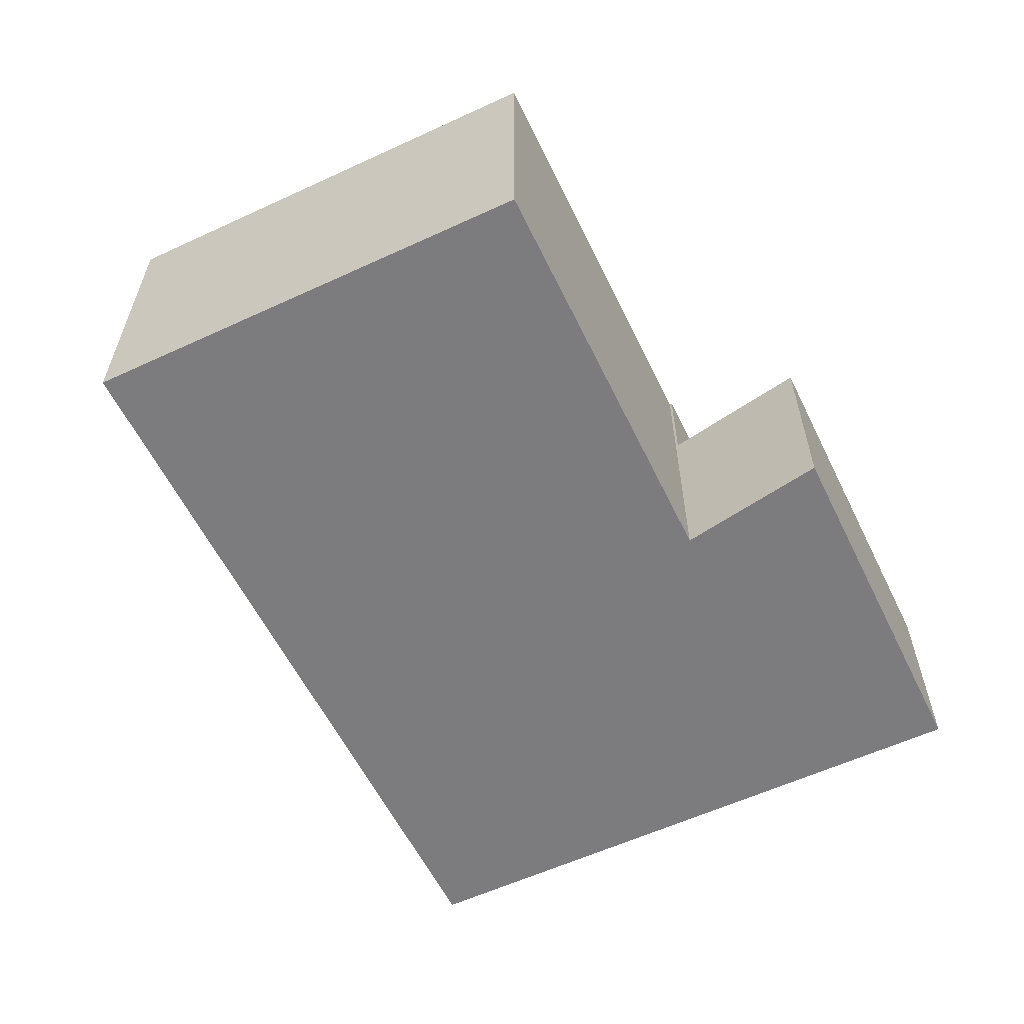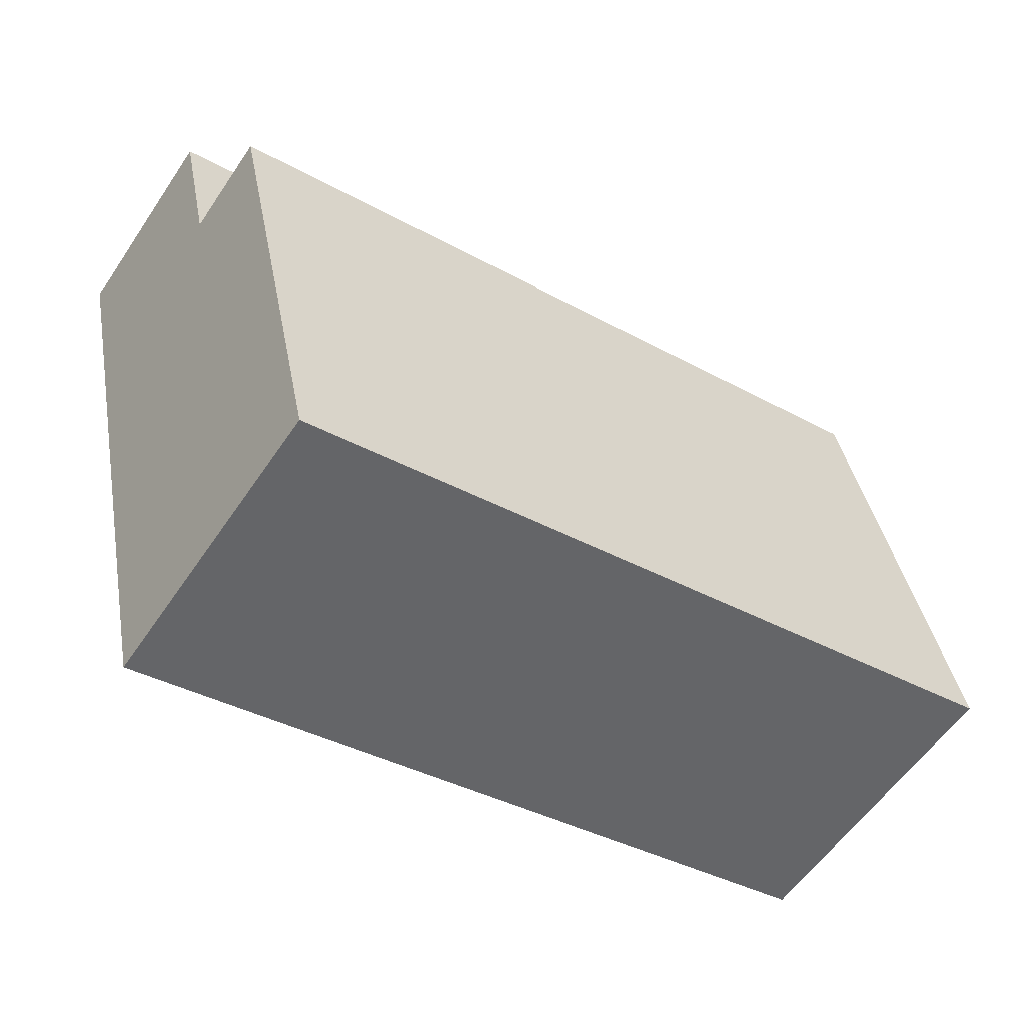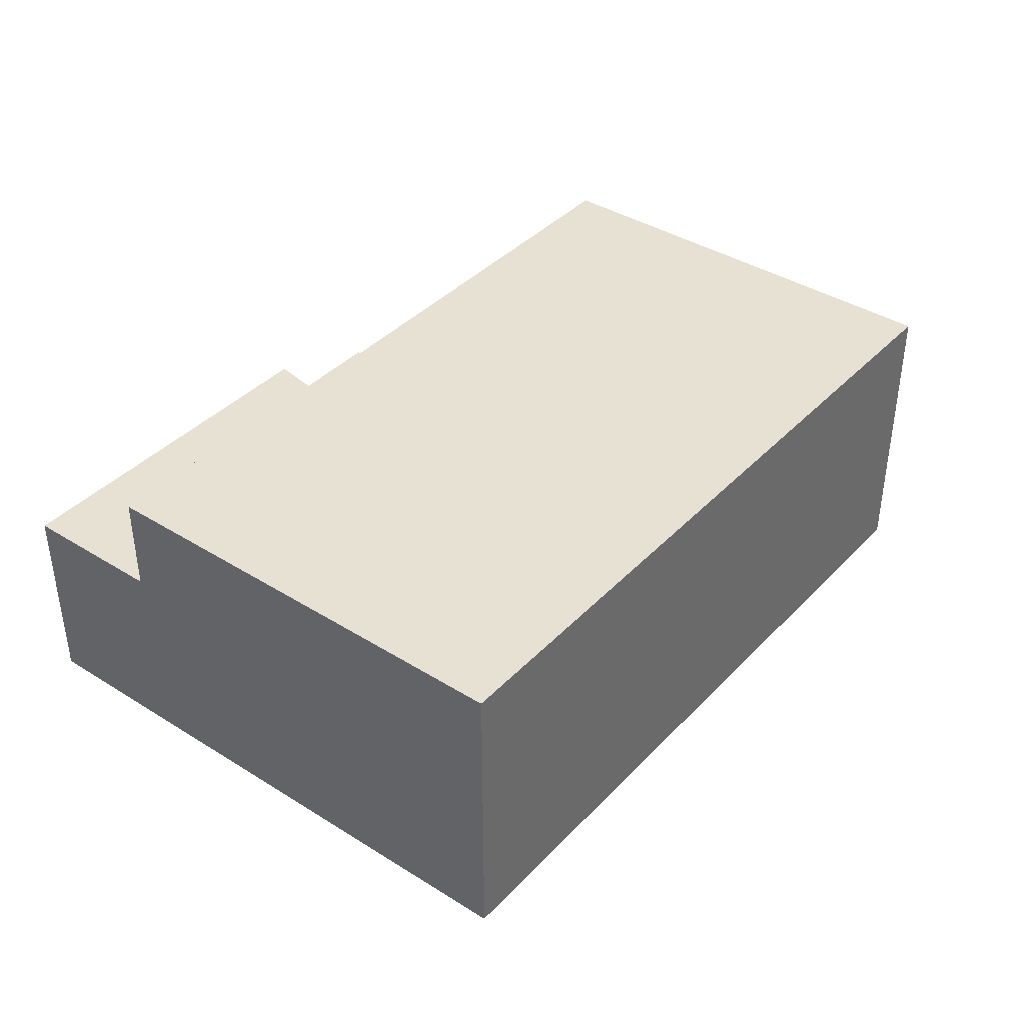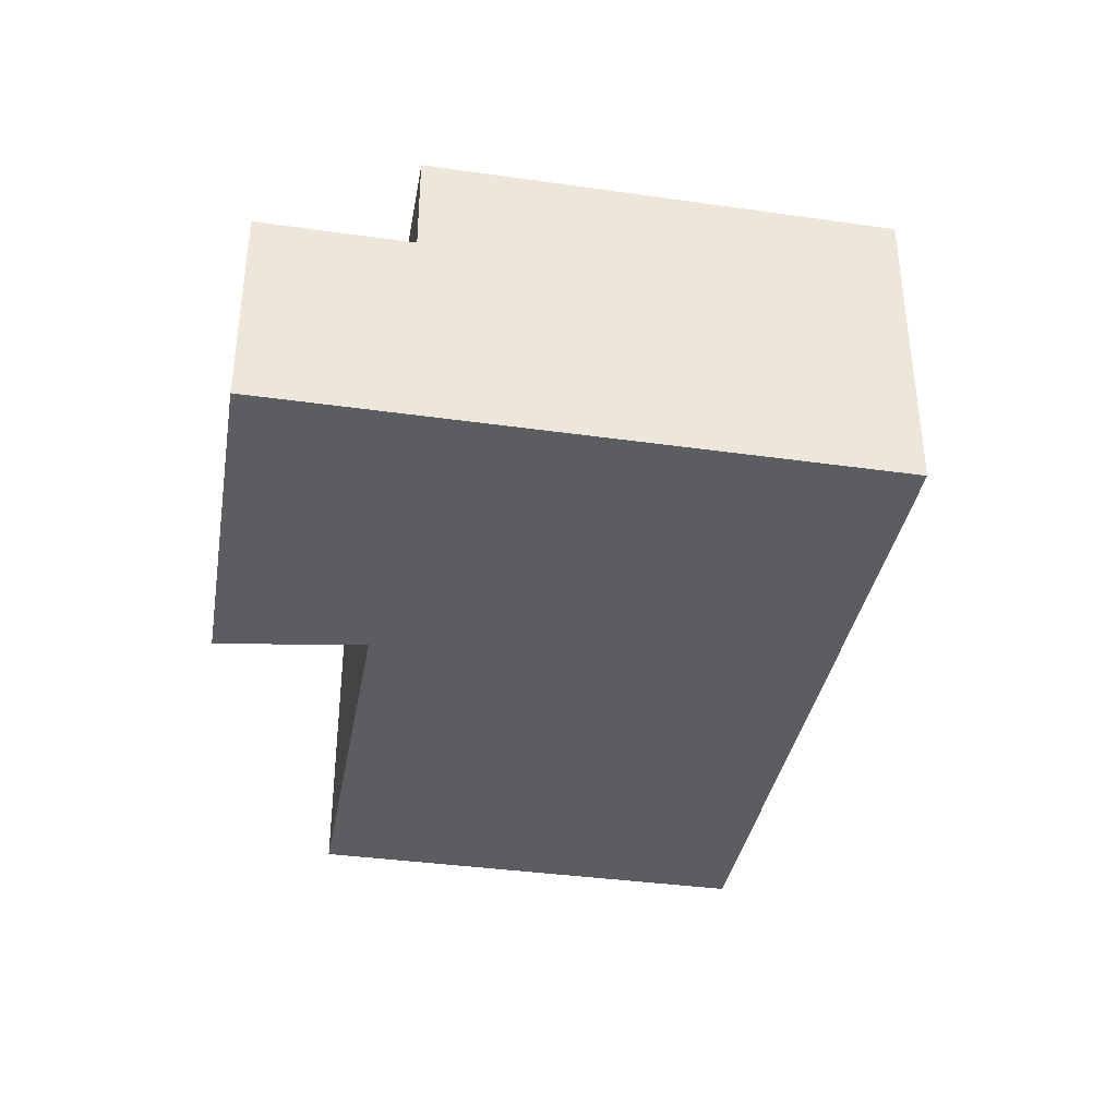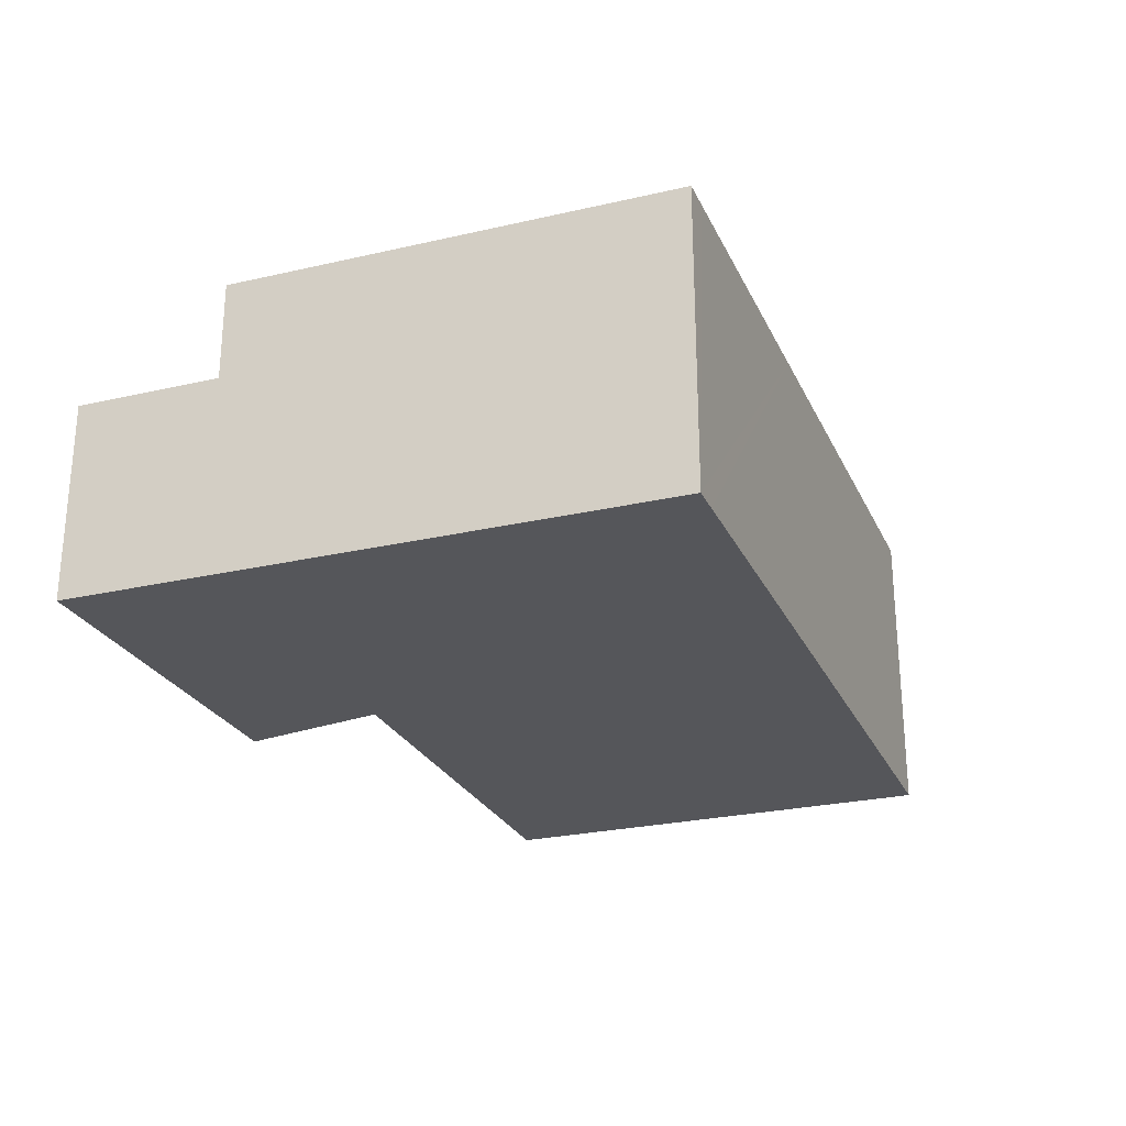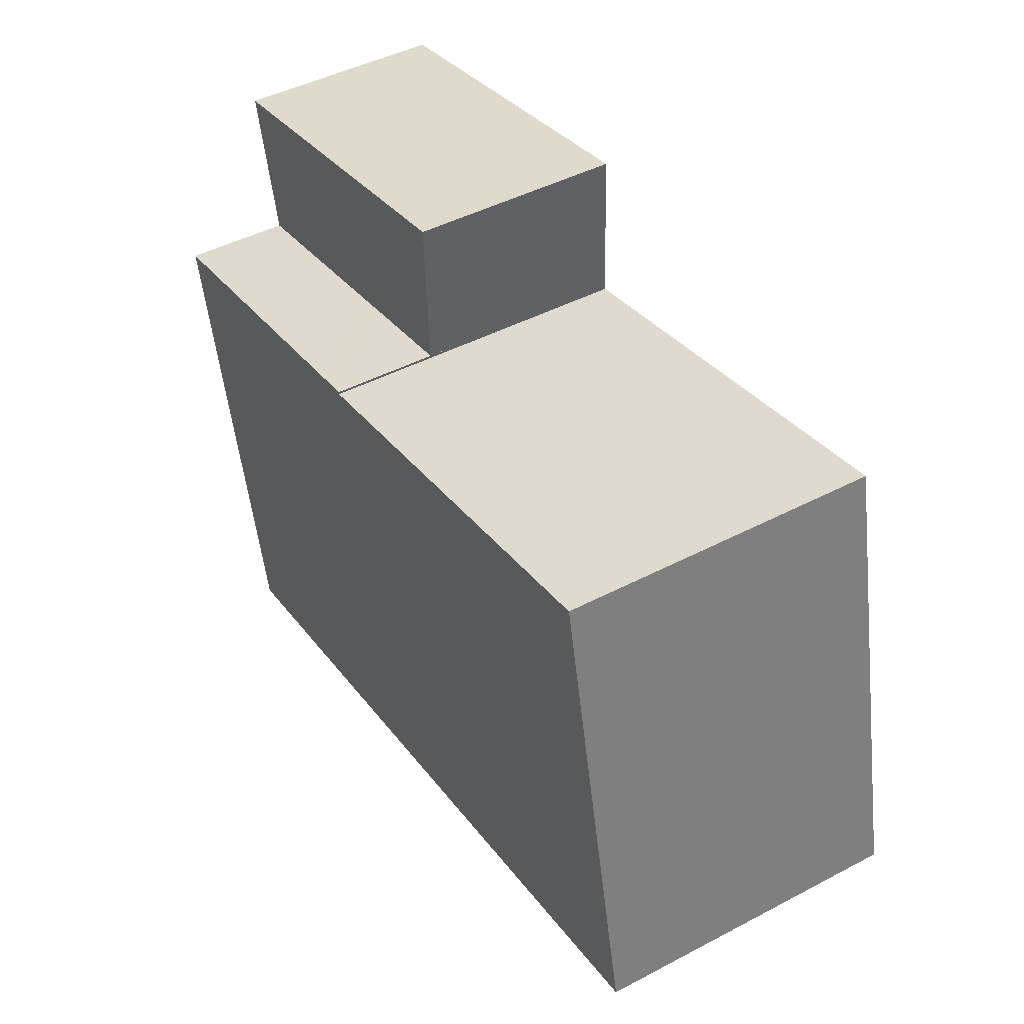
<metadata>
{"format":"obj","ext":"obj","renderer":"f3d","projection":"perspective","resolution":1024,"background":"white","views":[{"elev":-58.9,"azim":-52.0,"up":"+Y"},{"elev":-57.8,"azim":146.2,"up":"+Z"},{"elev":39.5,"azim":140.4,"up":"+Y"},{"elev":-36.7,"azim":92.1,"up":"+Y"},{"elev":-25.9,"azim":122.7,"up":"+Y"},{"elev":46.2,"azim":-120.9,"up":"+Z"}]}
</metadata>
<code>
v  37.41 8.849 12.5
v  25.16 8.849 21.7
v  38.82 8.849 18.84
v  23.76 8.849 15.39
v  22.79 8.849 22.19
v  22.49 8.849 15.66
v  22.79 -1.359e-15 22.19
v  38.82 -1.153e-15 18.84
v  25.16 -1.329e-15 21.7
v  37.41 -7.652e-16 12.5
v  23.76 -9.426e-16 15.39
v  22.49 -9.59e-16 15.66
v  0.681 13.28 3.048
v  19.43 13.28 -4.123
v  0 13.28 8.129e-16
v  31.81 13.28 -6.751
v  33.08 13.28 -7.02
v  33.5 13.28 -5.109
v  37.41 13.28 12.5
v  1.87 13.28 8.365
v  2.684 13.28 12.01
v  22.49 13.28 15.55
v  4.353 13.28 19.47
v  22.49 13.28 15.66
v  23.76 13.28 15.39
v  33.5 3.128e-16 -5.109
v  33.08 4.299e-16 -7.02
v  31.81 4.134e-16 -6.751
v  19.43 2.525e-16 -4.123
v  0 0 0
v  0.681 -1.866e-16 3.048
v  4.353 -1.192e-15 19.47
v  2.684 -7.352e-16 12.01
v  1.87 -5.122e-16 8.365
v  22.49 -9.52e-16 15.55
g defaultobject
f 1 2 3
f 2 1 4
f 2 4 5
f 5 4 6
f 7 2 5
f 2 7 3
f 3 7 8
f 8 7 9
f 8 1 3
f 1 8 10
f 10 4 1
f 4 10 11
f 4 11 6
f 6 11 12
f 12 5 6
f 5 12 7
f 9 10 8
f 10 9 7
f 10 7 11
f 11 7 12
f 13 14 15
f 14 13 16
f 16 13 17
f 17 13 18
f 18 13 19
f 19 13 20
f 19 20 21
f 19 21 22
f 22 21 23
f 19 22 24
f 19 24 25
f 10 18 19
f 18 10 26
f 18 26 17
f 17 26 27
f 27 16 17
f 16 27 14
f 14 27 28
f 14 28 29
f 14 29 15
f 15 29 30
f 30 13 15
f 13 30 20
f 20 30 21
f 21 30 23
f 23 30 31
f 23 31 32
f 32 31 33
f 33 31 34
f 35 24 22
f 24 35 12
f 32 22 23
f 22 32 35
f 25 10 19
f 10 25 24
f 10 24 11
f 11 24 12
f 29 31 30
f 31 29 34
f 34 29 33
f 33 29 32
f 32 29 28
f 32 28 35
f 35 28 27
f 35 27 26
f 35 26 10
f 35 10 12
f 12 10 11

</code>
